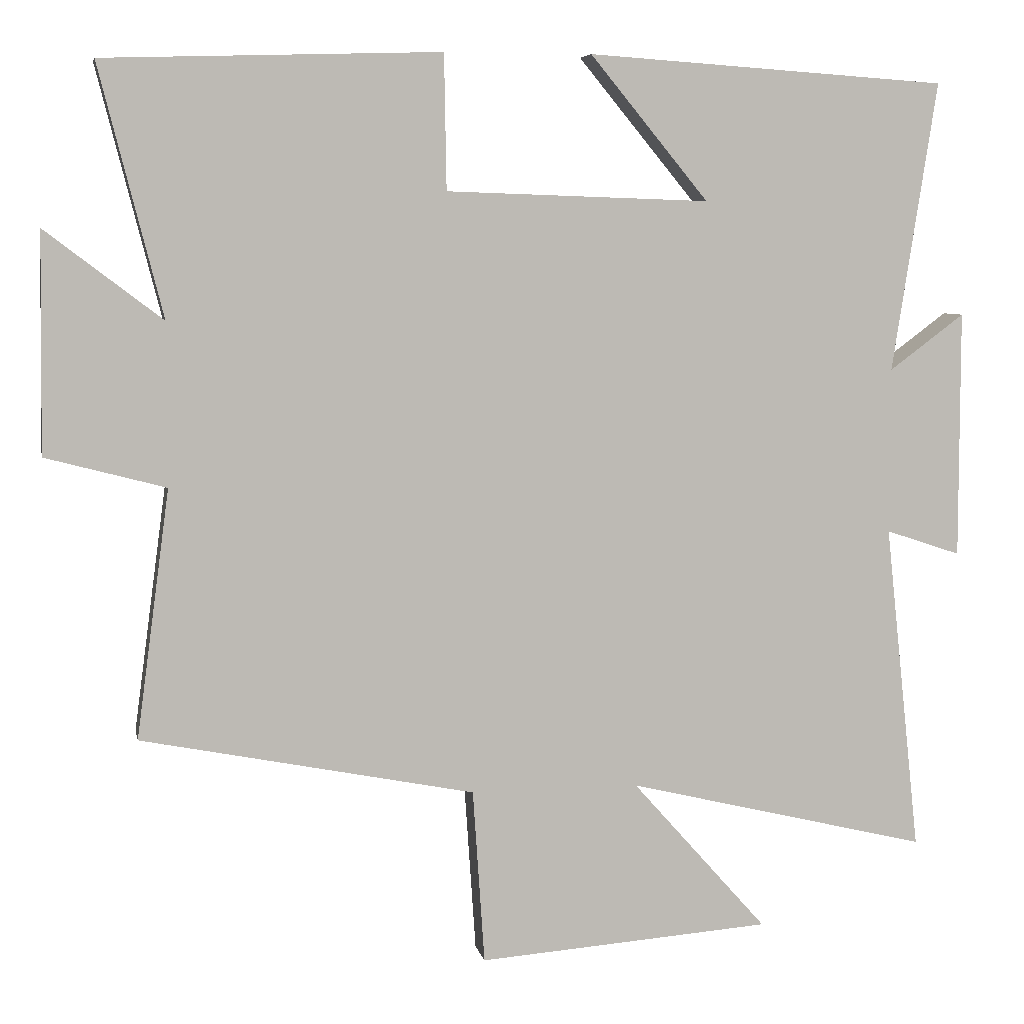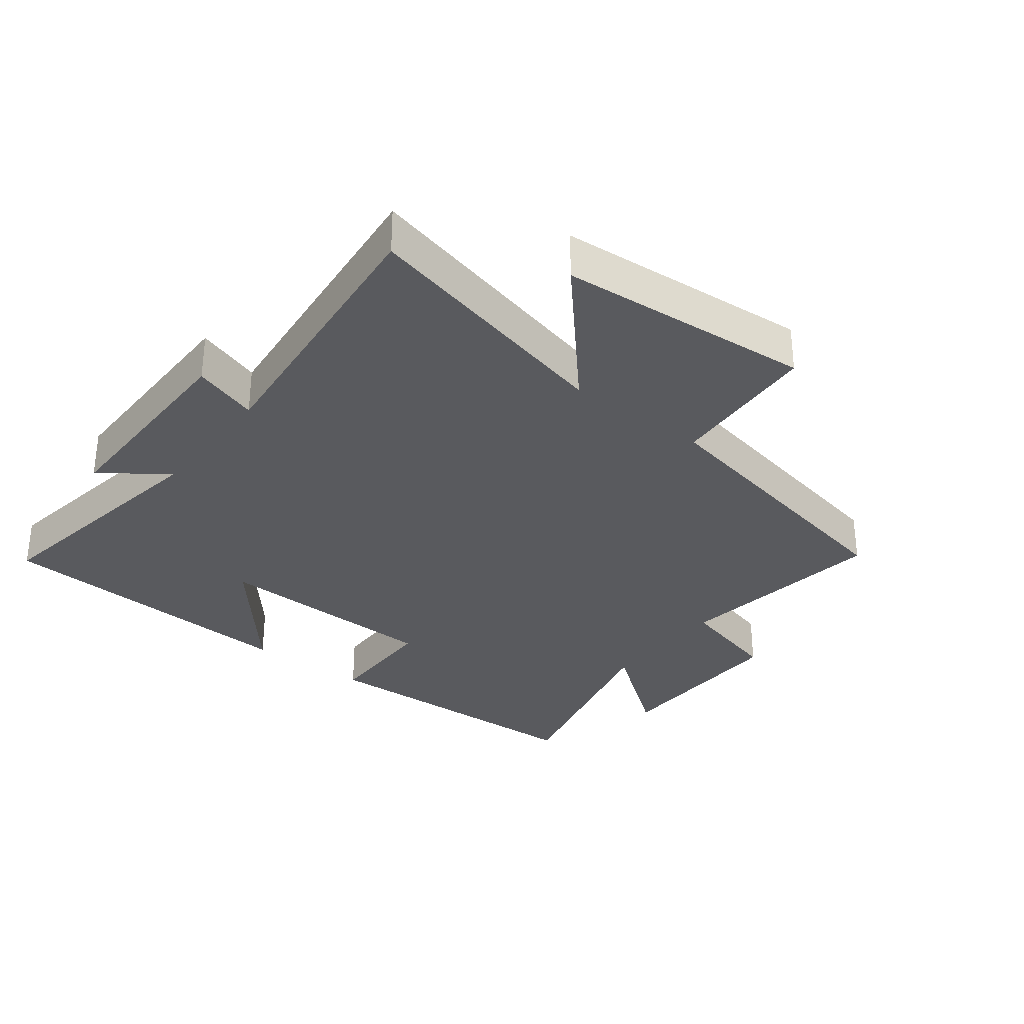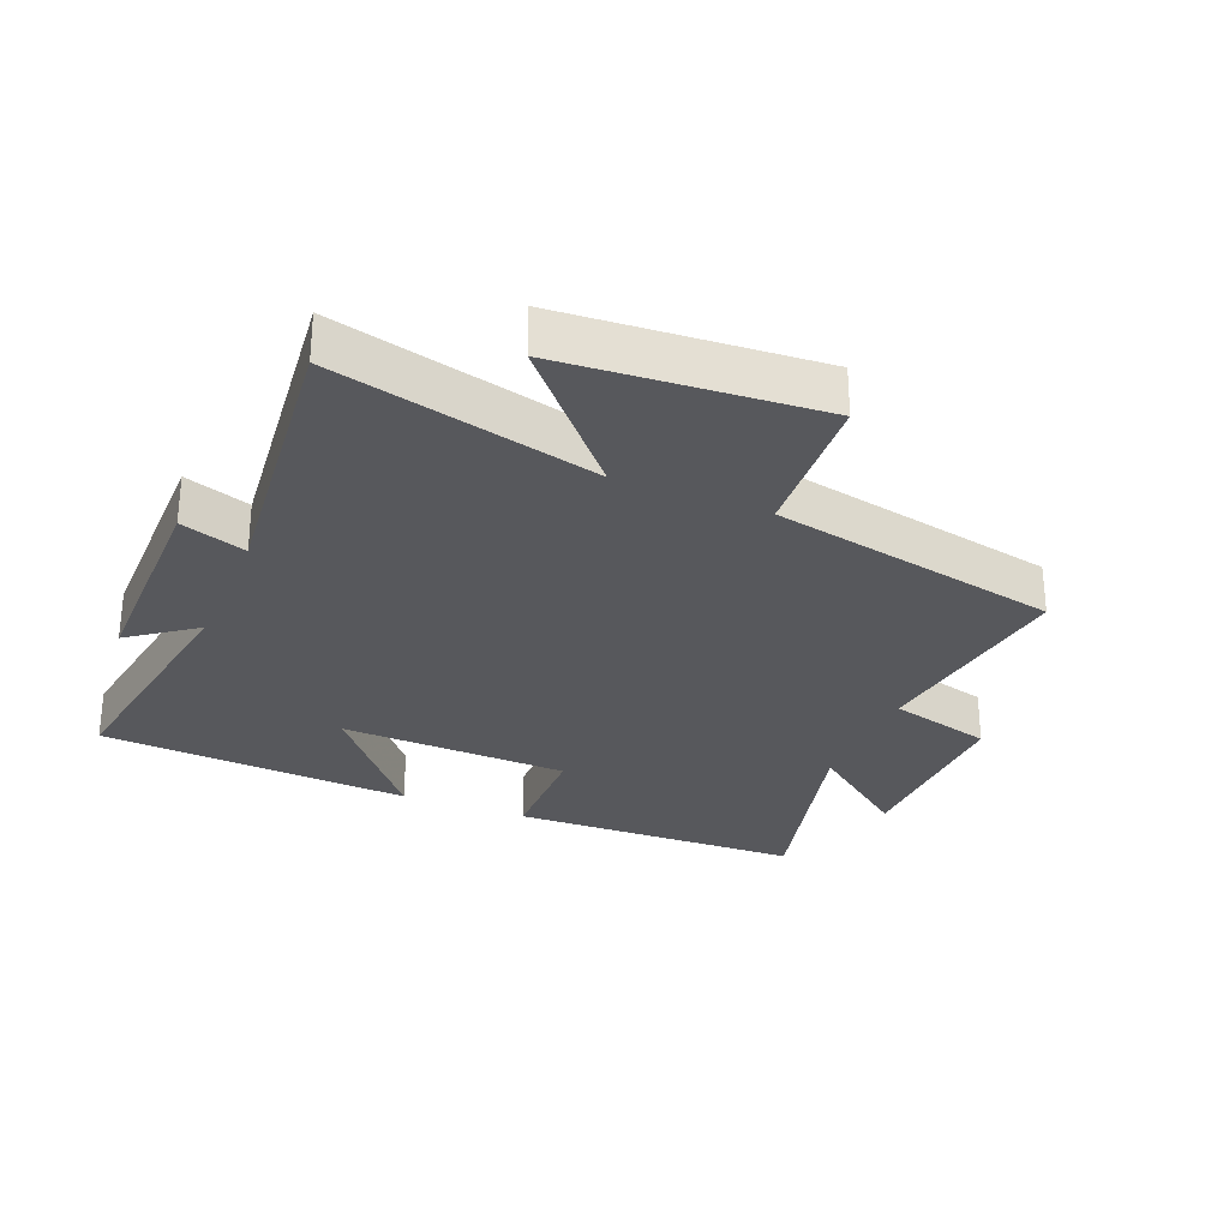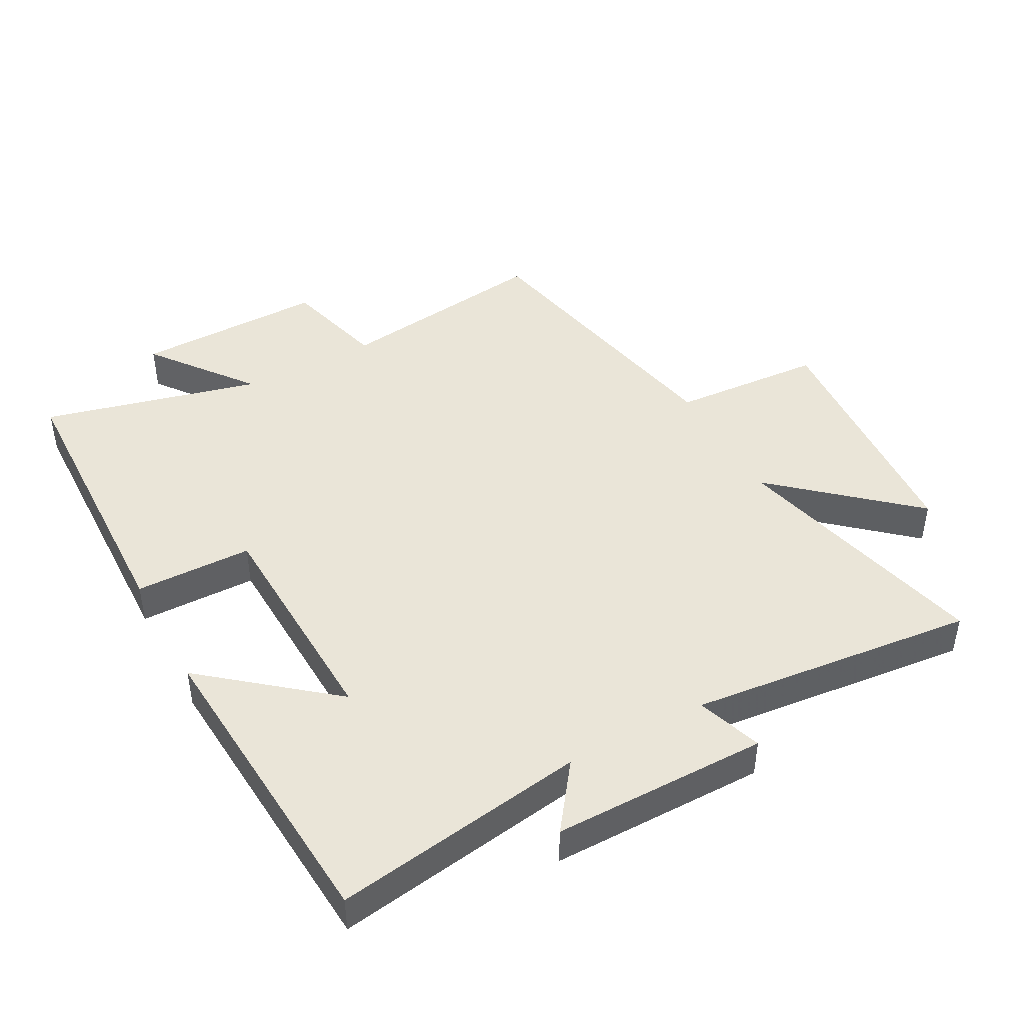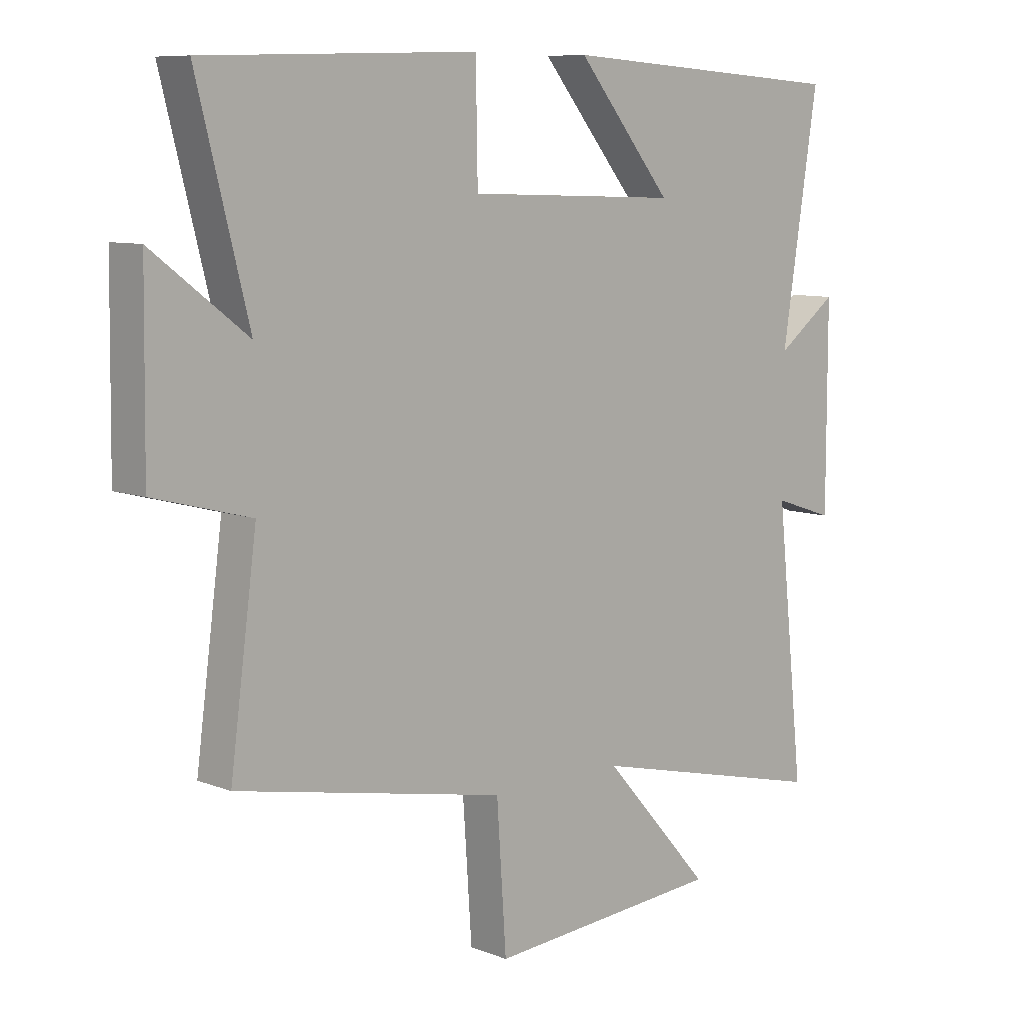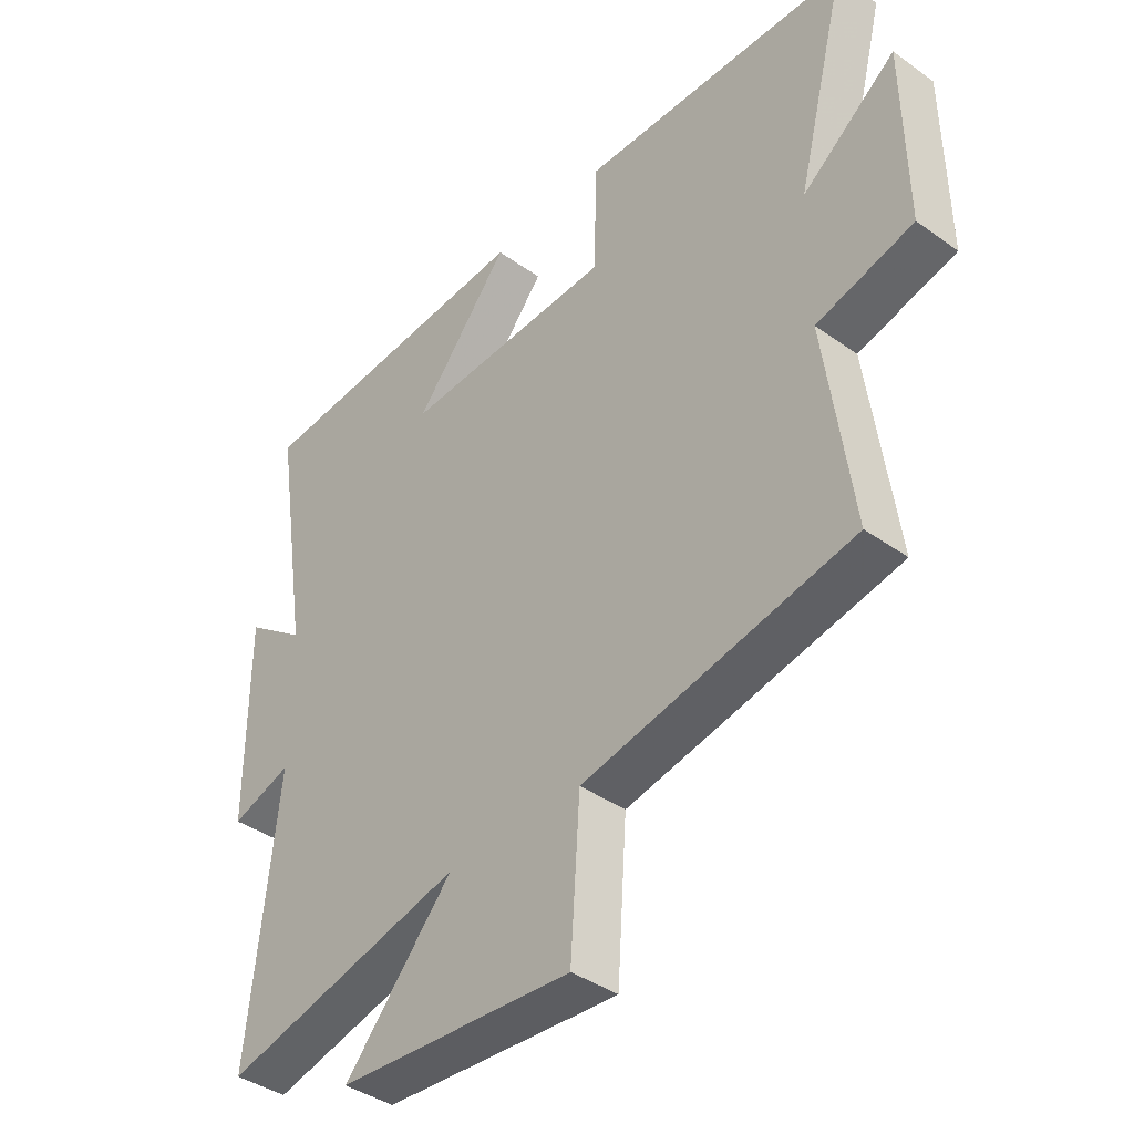
<metadata>
{"format":"obj","ext":"obj","renderer":"f3d","projection":"perspective","resolution":1024,"background":"white","views":[{"elev":6.2,"azim":-11.0,"up":"+Z"},{"elev":-31.5,"azim":142.3,"up":"+Y"},{"elev":-28.7,"azim":157.4,"up":"+Y"},{"elev":44.5,"azim":61.4,"up":"+Y"},{"elev":8.7,"azim":-43.7,"up":"+Z"},{"elev":-40.0,"azim":-131.3,"up":"+Z"}]}
</metadata>
<code>
v 0.548 0.07 -0.599
v 0.138 0.07 -0.5
v 0.322 0.07 -0.707
v -0.076 0.07 -0.737
v -0.092 0.07 -0.5
v -0.545 0.07 -0.41
v -0.5 0.07 -0.073
v -0.663 0.07 -0.03
v -0.659 0.07 0.268
v -0.5 0.07 0.147
v -0.586 0.07 0.486
v -0.129 0.07 0.5
v -0.126 0.07 0.317
v 0.232 0.07 0.305
v 0.071 0.07 0.5
v 0.561 0.07 0.467
v 0.5 0.07 0.073
v 0.602 0.07 0.149
v 0.602 0.07 -0.187
v 0.5 0.07 -0.153
v 0.548 0 -0.599
v 0.138 0 -0.5
v 0.322 0 -0.707
v -0.076 0 -0.737
v -0.092 0 -0.5
v -0.545 0 -0.41
v -0.5 0 -0.073
v -0.663 0 -0.03
v -0.659 0 0.268
v -0.5 0 0.147
v -0.586 0 0.486
v -0.129 0 0.5
v -0.126 0 0.317
v 0.232 0 0.305
v 0.071 0 0.5
v 0.561 0 0.467
v 0.5 0 0.073
v 0.602 0 0.149
v 0.602 0 -0.187
v 0.5 0 -0.153
f 17 18 19 20
f 14 15 16 17
f 13 14 17 20
f 10 11 12 13
f 20 1 2
f 13 20 2
f 10 13 2
f 7 8 9 10
f 5 6 7
f 10 2 3
f 7 10 3
f 5 7 3
f 3 4 5
f 40 39 38 37
f 37 36 35 34
f 40 37 34 33
f 33 32 31 30
f 22 21 40
f 22 40 33
f 22 33 30
f 30 29 28 27
f 27 26 25
f 23 22 30
f 23 30 27
f 23 27 25
f 25 24 23
f 1 21 22 2
f 2 22 23 3
f 3 23 24 4
f 4 24 25 5
f 5 25 26 6
f 6 26 27 7
f 7 27 28 8
f 8 28 29 9
f 9 29 30 10
f 10 30 31 11
f 11 31 32 12
f 12 32 33 13
f 13 33 34 14
f 14 34 35 15
f 15 35 36 16
f 16 36 37 17
f 17 37 38 18
f 18 38 39 19
f 19 39 40 20
f 20 40 21 1

</code>
